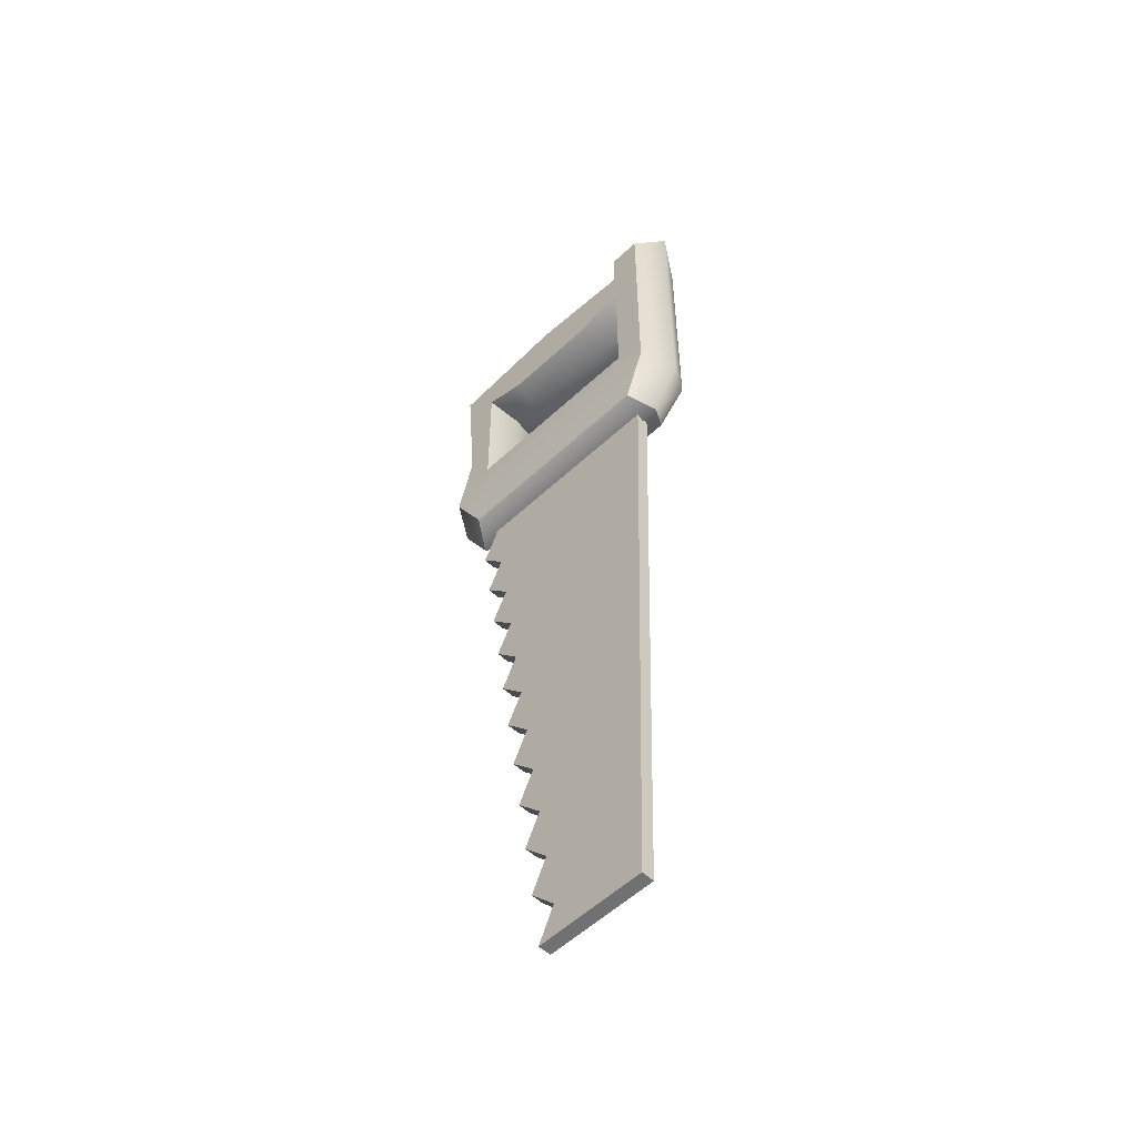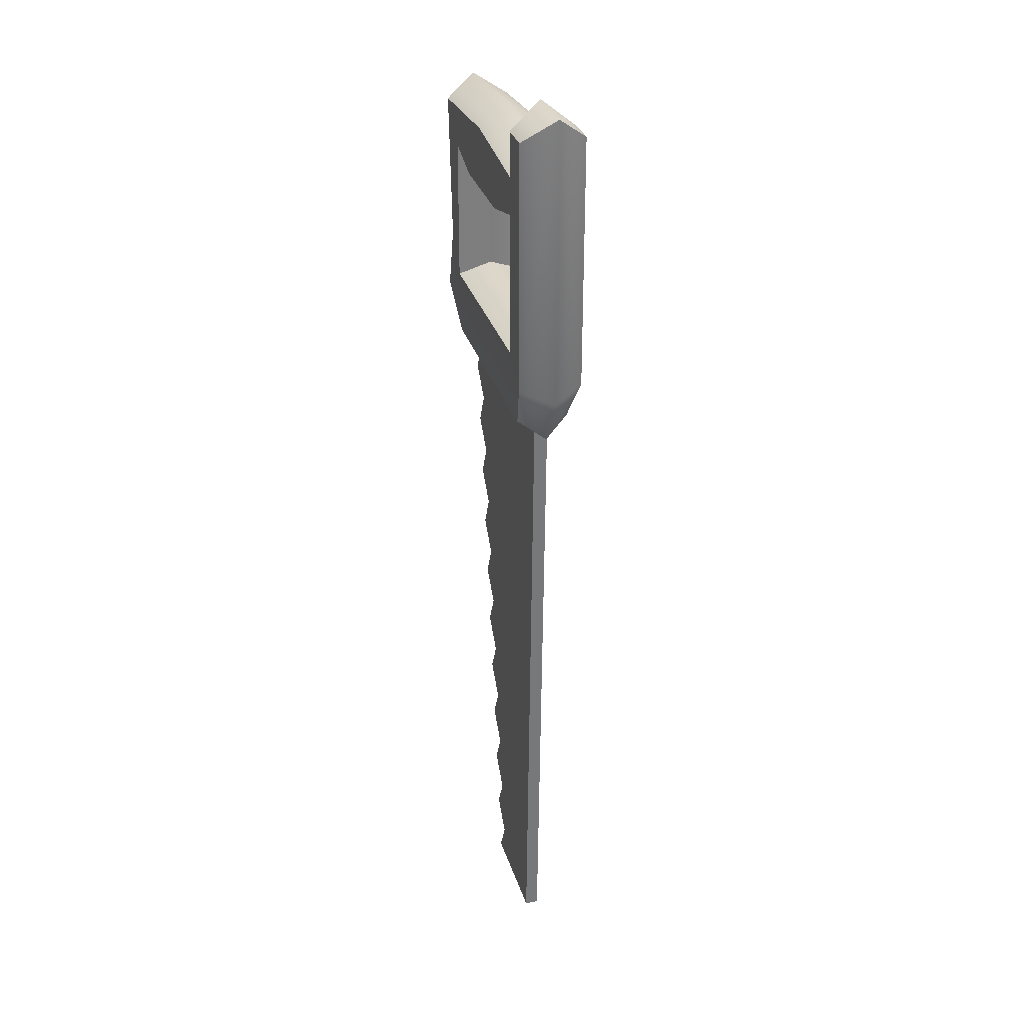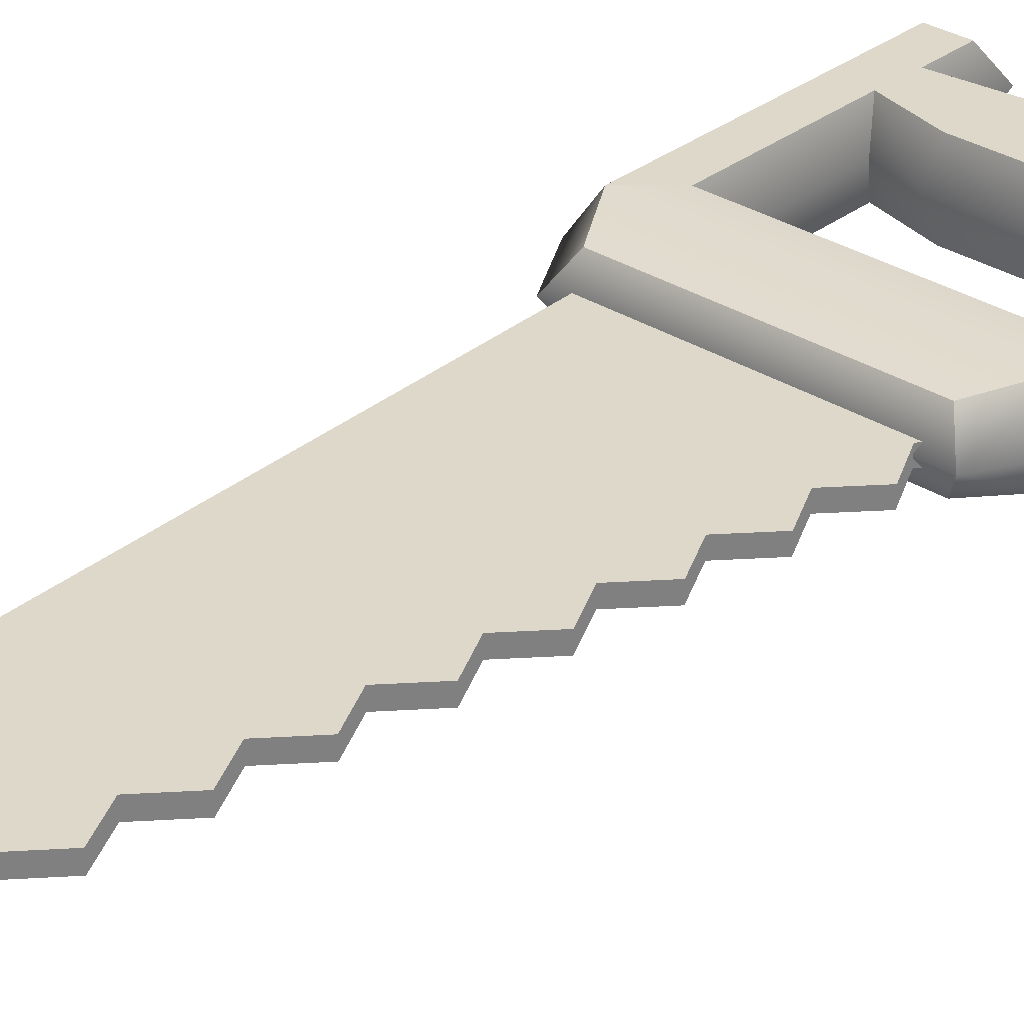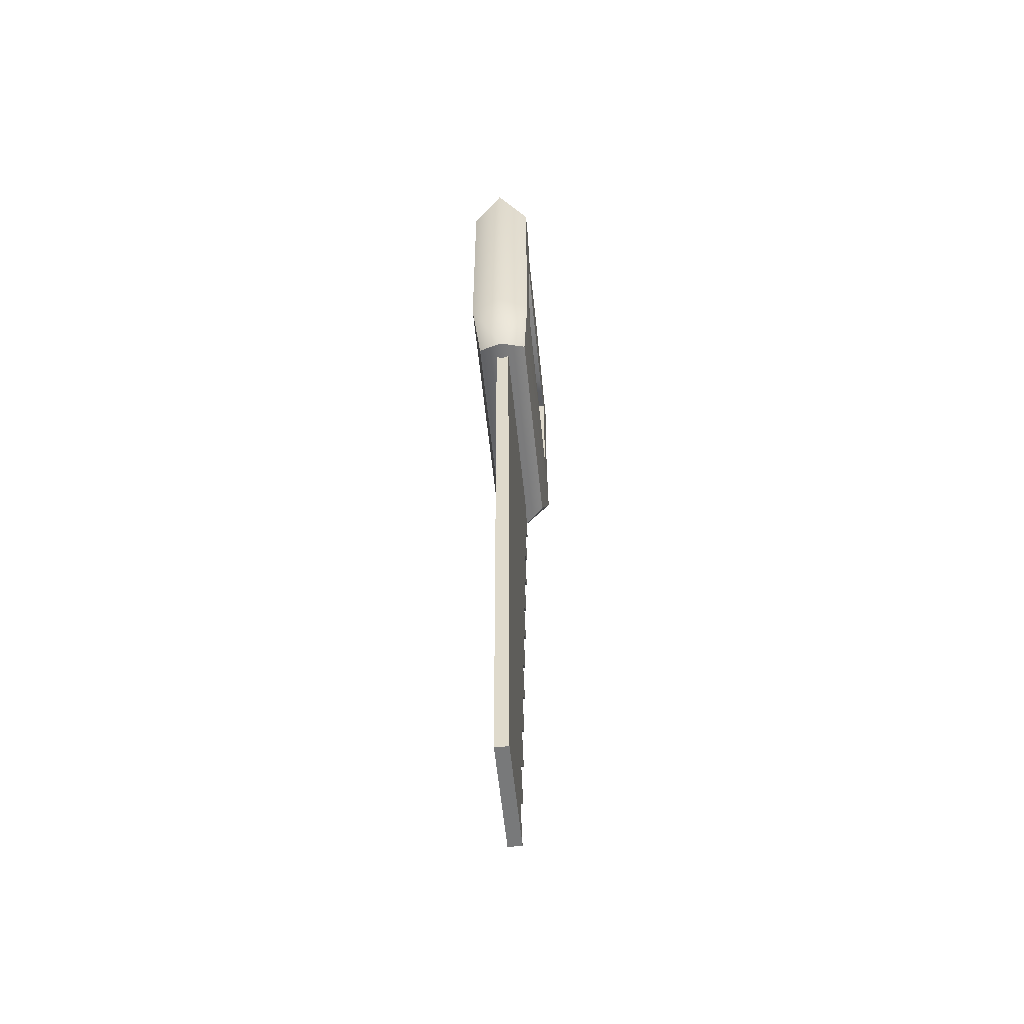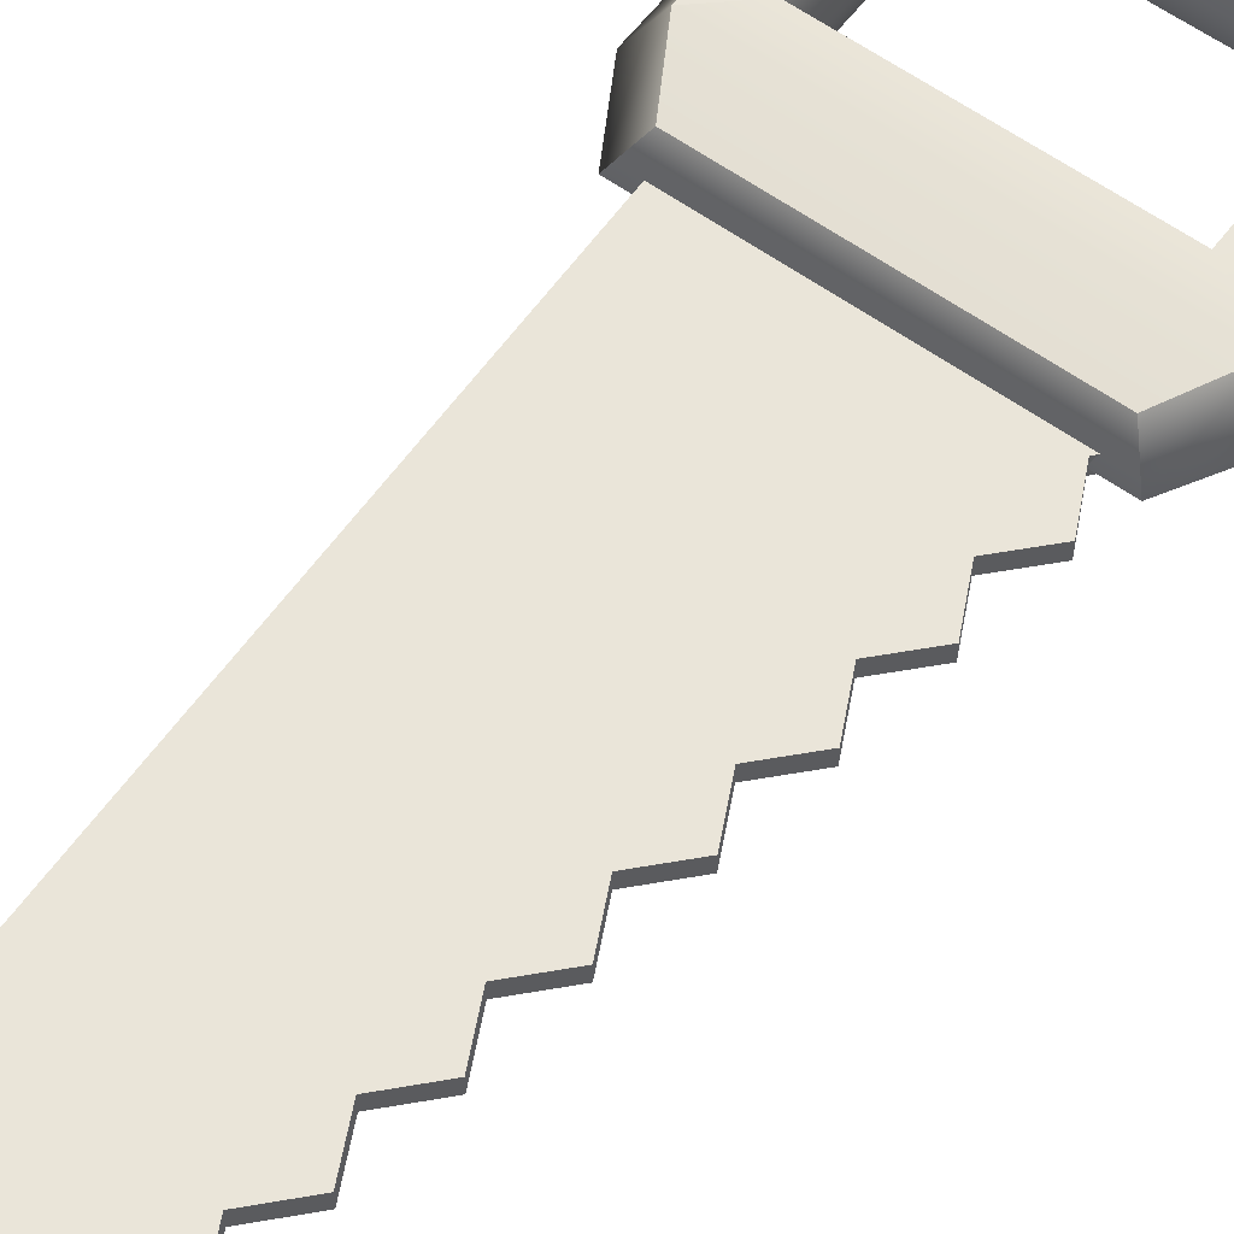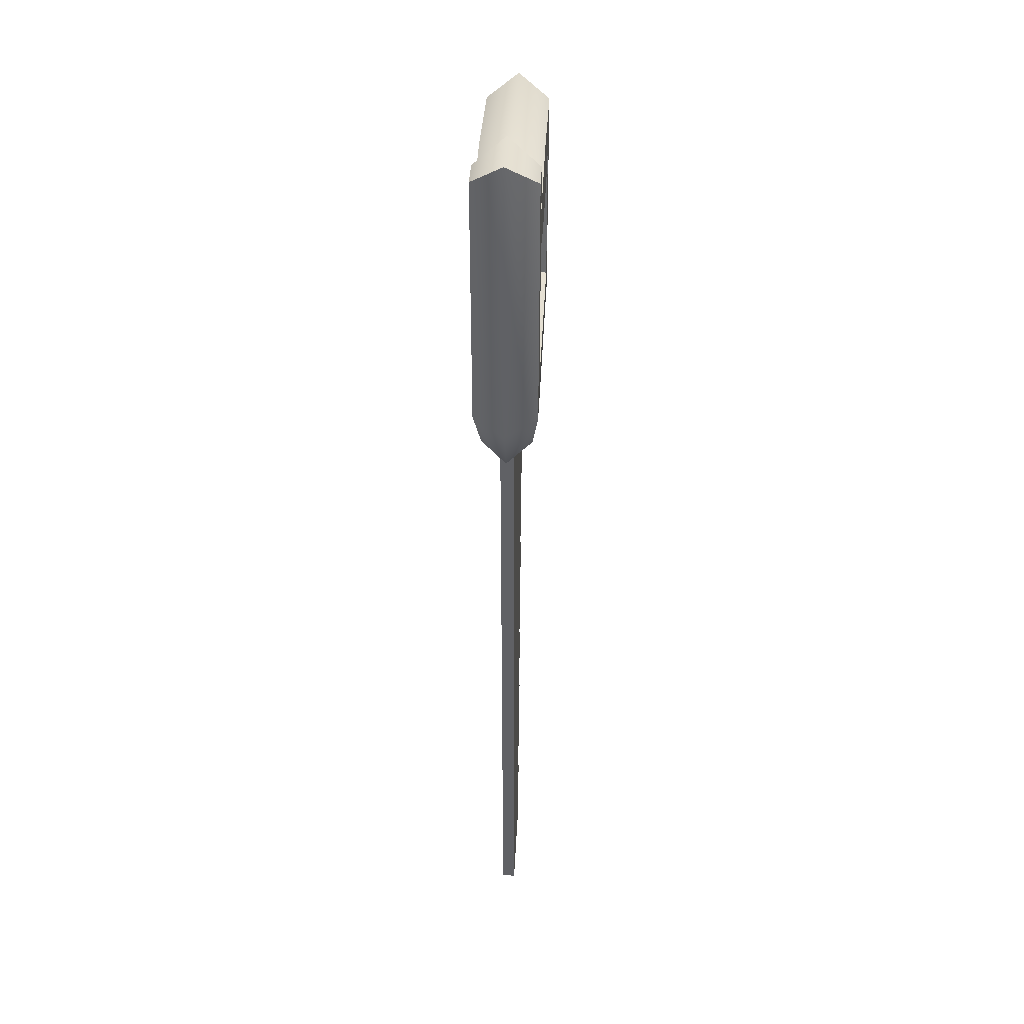
<metadata>
{"format":"obj","ext":"obj","renderer":"f3d","projection":"perspective","resolution":1024,"background":"white","views":[{"elev":-54.4,"azim":44.7,"up":"+Z"},{"elev":30.9,"azim":74.3,"up":"+Z"},{"elev":31.0,"azim":-137.9,"up":"+Y"},{"elev":-56.8,"azim":95.8,"up":"+Z"},{"elev":58.1,"azim":-143.3,"up":"+Y"},{"elev":37.5,"azim":92.7,"up":"+Z"}]}
</metadata>
<code>
g meger3d_Char_workshop_C2_5
v 0.146 -0.009714 0.2461
v 0.1376 -0.009714 -0.02158
v -0.1584 -0.009714 0.2034
v -0.196 -0.009714 0.2493
v -0.1829 -0.009714 0.1537
v -0.1452 -0.009714 0.1133
v -0.1697 -0.009714 0.06363
v -0.1319 -0.009714 0.02315
v -0.1564 -0.009714 -0.02648
v -0.1187 -0.009714 -0.06695
v -0.1432 -0.009714 -0.1166
v -0.1054 -0.009714 -0.1571
v -0.1299 -0.009714 -0.2067
v -0.09215 -0.009714 -0.2472
v -0.1167 -0.009714 -0.2968
v 0.1241 -0.009714 -0.4558
v -0.0789 -0.009714 -0.3373
v -0.1034 -0.009714 -0.3869
v -0.06565 -0.009714 -0.4274
v -0.09017 -0.009714 -0.477
v -0.0524 -0.009714 -0.5175
v -0.07692 -0.009714 -0.5671
v -0.03915 -0.009714 -0.6076
v -0.06366 -0.009714 -0.6572
v -0.02589 -0.009714 -0.6977
v -0.05049 -0.009714 -0.7498
v 0.1149 -0.009714 -0.7473
v 0.1149 -0.009714 -0.7473
v 0.1149 0.009714 -0.7473
v -0.05049 0.009714 -0.7498
v -0.05049 -0.009714 -0.7498
v 0.1149 0.009714 -0.7473
v 0.1241 0.009714 -0.4558
v -0.02589 0.009714 -0.6977
v -0.05049 0.009714 -0.7498
v -0.06366 0.009714 -0.6572
v -0.03915 0.009714 -0.6076
v -0.07692 0.009714 -0.5671
v -0.0524 0.009714 -0.5175
v -0.09017 0.009714 -0.477
v -0.06565 0.009714 -0.4274
v -0.1034 0.009714 -0.3869
v -0.0789 0.009714 -0.3373
v -0.1167 0.009714 -0.2968
v 0.1376 0.009714 -0.02158
v -0.09215 0.009714 -0.2472
v -0.1299 0.009714 -0.2067
v -0.1054 0.009714 -0.1571
v -0.1432 0.009714 -0.1166
v -0.1187 0.009714 -0.06695
v -0.1564 0.009714 -0.02648
v -0.1319 0.009714 0.02315
v -0.1697 0.009714 0.06363
v -0.1452 0.009714 0.1133
v -0.1829 0.009714 0.1537
v -0.1584 0.009714 0.2034
v -0.196 0.009714 0.2493
v 0.146 0.009714 0.2461
v 0.146 0.009714 0.2461
v 0.146 -0.009714 0.2461
v -0.196 -0.009714 0.2493
v -0.196 0.009714 0.2493
v -0.196 -0.009714 0.2493
v -0.1584 -0.009714 0.2034
v -0.1584 0.009714 0.2034
v -0.196 0.009714 0.2493
v -0.1829 0.009714 0.1537
v -0.1829 -0.009714 0.1537
v -0.1452 0.009714 0.1133
v -0.1452 -0.009714 0.1133
v -0.1697 0.009714 0.06363
v -0.1697 -0.009714 0.06363
v -0.1319 0.009714 0.02315
v -0.1319 -0.009714 0.02315
v -0.1564 0.009714 -0.02648
v -0.1564 -0.009714 -0.02648
v -0.1187 0.009714 -0.06695
v -0.1187 -0.009714 -0.06695
v -0.1432 0.009714 -0.1166
v -0.1432 -0.009714 -0.1166
v -0.1054 0.009714 -0.1571
v -0.1054 -0.009714 -0.1571
v -0.1299 0.009714 -0.2067
v -0.1299 -0.009714 -0.2067
v -0.09215 0.009714 -0.2472
v -0.09215 -0.009714 -0.2472
v -0.1167 0.009714 -0.2968
v -0.1167 -0.009714 -0.2968
v -0.0789 0.009714 -0.3373
v -0.0789 -0.009714 -0.3373
v -0.1034 0.009714 -0.3869
v -0.1034 -0.009714 -0.3869
v -0.06565 0.009714 -0.4274
v -0.06565 -0.009714 -0.4274
v -0.09017 0.009714 -0.477
v -0.09017 -0.009714 -0.477
v -0.0524 0.009714 -0.5175
v -0.0524 -0.009714 -0.5175
v -0.07692 0.009714 -0.5671
v -0.07692 -0.009714 -0.5671
v -0.03915 0.009714 -0.6076
v -0.03915 -0.009714 -0.6076
v -0.06366 0.009714 -0.6572
v -0.06366 -0.009714 -0.6572
v -0.02589 0.009714 -0.6977
v -0.02589 -0.009714 -0.6977
v -0.05049 0.009714 -0.7498
v -0.05049 -0.009714 -0.7498
v 0.146 0.009714 0.2461
v 0.1376 0.009714 -0.02158
v 0.1376 -0.009714 -0.02158
v 0.146 -0.009714 0.2461
v 0.1241 -0.009714 -0.4558
v 0.1241 0.009714 -0.4558
v 0.1149 -0.009714 -0.7473
v 0.1149 0.009714 -0.7473
v 0.1891 -0.04626 0.2934
v -0.2116 -0.04626 0.2934
v -0.1476 -0.04626 0.3342
v 0.1432 -0.04626 0.3342
v 0.1499 -0.0372 0.2255
v -0.1724 -0.0372 0.2255
v -0.1861 -0.04626 0.3887
v -0.1476 -0.04626 0.5425
v -0.2032 -0.04626 0.5967
v -0.08059 -0.04626 0.5214
v -0.01805 -0.04626 0.6118
v 0.06343 -0.04626 0.5214
v 0.1432 -0.04626 0.5425
v 0.1891 -0.04626 0.66
v 0.1891 -0.04626 0.2934
v 0.1413 -0.04626 0.5967
v 0.1413 -0.04626 0.66
v -0.1946 0 0.202
v -0.1724 -0.0372 0.2255
v 0.1499 -0.0372 0.2255
v 0.1722 0 0.202
v 0.1499 0.0372 0.2255
v -0.1724 0.0372 0.2255
v 0.1432 0.04626 0.3342
v -0.1476 0.04626 0.3342
v -0.2116 0.04626 0.2934
v 0.1891 0.04626 0.2934
v -0.1724 0.0372 0.2255
v 0.1499 0.0372 0.2255
v -0.1861 0.04626 0.3887
v -0.2032 0.04626 0.5967
v -0.1476 0.04626 0.5425
v -0.01805 0.04626 0.6118
v -0.08059 0.04626 0.5214
v 0.06343 0.04626 0.5214
v 0.1432 0.04626 0.5425
v 0.1891 0.04626 0.2934
v 0.1891 0.04626 0.66
v 0.1413 0.04626 0.5967
v 0.1413 0.04626 0.66
v -0.1347 0 0.3543
v -0.1476 0.04626 0.3342
v 0.1432 0.04626 0.3342
v 0.1303 0 0.3543
v 0.1432 -0.04626 0.3342
v -0.1476 -0.04626 0.3342
v -0.1861 -0.04626 0.3887
v -0.2116 -0.04626 0.2934
v -0.2393 0 0.2793
v -0.2103 0 0.3878
v -0.1946 0 0.202
v -0.1724 -0.0372 0.2255
v -0.1861 0.04626 0.3887
v -0.2116 0.04626 0.2934
v -0.1724 0.0372 0.2255
v 0.1722 0 0.202
v 0.1499 -0.0372 0.2255
v 0.1891 -0.04626 0.2934
v 0.2168 0 0.2793
v 0.2168 0 0.6966
v 0.1891 -0.04626 0.66
v 0.1891 0.04626 0.2934
v 0.1499 0.0372 0.2255
v 0.1891 0.04626 0.66
v 0.1432 0.04626 0.3342
v 0.1432 0.04626 0.5425
v 0.1303 0 0.5223
v 0.1303 0 0.3543
v 0.1432 -0.04626 0.3342
v 0.1432 -0.04626 0.5425
v -0.1347 0 0.5223
v -0.1476 0.04626 0.5425
v -0.1476 0.04626 0.3342
v -0.1347 0 0.3543
v -0.1476 -0.04626 0.3342
v -0.1476 -0.04626 0.5425
v -0.2297 0 0.6245
v -0.2032 -0.04626 0.5967
v -0.1861 -0.04626 0.3887
v -0.2103 0 0.3878
v -0.1861 0.04626 0.3887
v -0.2032 0.04626 0.5967
v 0.1432 0.04626 0.5425
v 0.06343 0.04626 0.5214
v 0.0723 0 0.5068
v 0.1303 0 0.5223
v -0.08059 0.04626 0.5214
v -0.08946 0 0.5068
v -0.1347 0 0.5223
v -0.1476 0.04626 0.5425
v 0.1432 -0.04626 0.5425
v 0.06343 -0.04626 0.5214
v -0.08059 -0.04626 0.5214
v -0.1476 -0.04626 0.5425
v 0.1413 -0.04626 0.5967
v -0.01805 -0.04626 0.6118
v -0.01899 0 0.6417
v 0.1284 0 0.6245
v -0.2297 0 0.6245
v -0.2032 -0.04626 0.5967
v 0.1413 0.04626 0.5967
v -0.01805 0.04626 0.6118
v -0.2032 0.04626 0.5967
v 0.1891 -0.04626 0.66
v 0.1413 -0.04626 0.66
v 0.1284 0 0.6966
v 0.2168 0 0.6966
v 0.1891 0.04626 0.66
v 0.1413 0.04626 0.66
v 0.1284 0 0.6966
v 0.1413 -0.04626 0.66
v 0.1413 -0.04626 0.5967
v 0.1284 0 0.6245
v 0.1413 0.04626 0.5967
v 0.1413 0.04626 0.66
g meger3d_Char_workshop_C2_5_0
f 3 2 1
f 4 3 1
f 3 5 2
f 5 6 2
f 6 7 2
f 7 8 2
f 8 9 2
f 9 10 2
f 10 11 2
f 11 12 2
f 12 13 2
f 13 14 2
f 2 14 15
f 16 2 15
f 17 16 15
f 17 18 16
f 18 19 16
f 19 20 16
f 20 21 16
f 21 22 16
f 22 23 16
f 23 24 16
f 24 25 16
f 25 26 16
f 26 27 16
f 30 29 28
f 31 30 28
f 34 33 32
f 35 34 32
f 34 36 33
f 36 37 33
f 37 38 33
f 38 39 33
f 39 40 33
f 40 41 33
f 41 42 33
f 42 43 33
f 33 43 44
f 45 33 44
f 46 45 44
f 46 47 45
f 47 48 45
f 48 49 45
f 49 50 45
f 50 51 45
f 51 52 45
f 52 53 45
f 53 54 45
f 54 55 45
f 55 56 45
f 56 57 45
f 57 58 45
f 61 60 59
f 62 61 59
f 65 64 63
f 66 65 63
f 65 67 64
f 67 68 64
f 67 69 68
f 69 70 68
f 69 71 70
f 71 72 70
f 71 73 72
f 73 74 72
f 73 75 74
f 75 76 74
f 75 77 76
f 77 78 76
f 77 79 78
f 79 80 78
f 79 81 80
f 81 82 80
f 81 83 82
f 83 84 82
f 83 85 84
f 85 86 84
f 85 87 86
f 87 88 86
f 87 89 88
f 89 90 88
f 89 91 90
f 91 92 90
f 91 93 92
f 93 94 92
f 93 95 94
f 95 96 94
f 95 97 96
f 97 98 96
f 97 99 98
f 99 100 98
f 99 101 100
f 101 102 100
f 101 103 102
f 103 104 102
f 103 105 104
f 105 106 104
f 105 107 106
f 107 108 106
f 111 110 109
f 112 111 109
f 111 113 110
f 113 114 110
f 113 115 114
f 115 116 114
f 119 118 117
f 120 119 117
f 117 118 121
f 118 122 121
f 119 123 118
f 119 124 123
f 124 125 123
f 125 124 126
f 127 125 126
f 127 126 128
f 127 128 129
f 130 129 120
f 131 130 120
f 132 127 129
f 130 132 129
f 130 133 132
f 136 135 134
f 137 136 134
f 137 134 138
f 134 139 138
f 142 141 140
f 143 142 140
f 142 143 144
f 143 145 144
f 142 146 141
f 146 147 141
f 147 148 141
f 148 147 149
f 150 148 149
f 151 150 149
f 151 149 152
f 140 152 153
f 152 154 153
f 149 155 152
f 155 154 152
f 155 156 154
f 159 158 157
f 160 159 157
f 160 157 161
f 157 162 161
f 165 164 163
f 166 165 163
f 165 167 164
f 167 168 164
f 166 169 165
f 169 170 165
f 165 170 167
f 170 171 167
f 174 173 172
f 175 174 172
f 175 176 174
f 176 177 174
f 175 172 178
f 175 178 176
f 172 179 178
f 178 180 176
f 183 182 181
f 184 183 181
f 184 185 183
f 185 186 183
f 189 188 187
f 190 189 187
f 190 187 191
f 187 192 191
f 195 194 193
f 196 195 193
f 196 193 197
f 193 198 197
f 201 200 199
f 202 201 199
f 203 200 201
f 204 203 201
f 204 205 203
f 205 206 203
f 202 207 201
f 207 208 201
f 204 201 208
f 209 204 208
f 204 209 205
f 209 210 205
f 213 212 211
f 214 213 211
f 213 215 212
f 215 216 212
f 214 217 213
f 217 218 213
f 213 218 215
f 218 219 215
f 222 221 220
f 223 222 220
f 223 224 222
f 224 225 222
f 228 227 226
f 229 228 226
f 229 226 230
f 226 231 230

</code>
